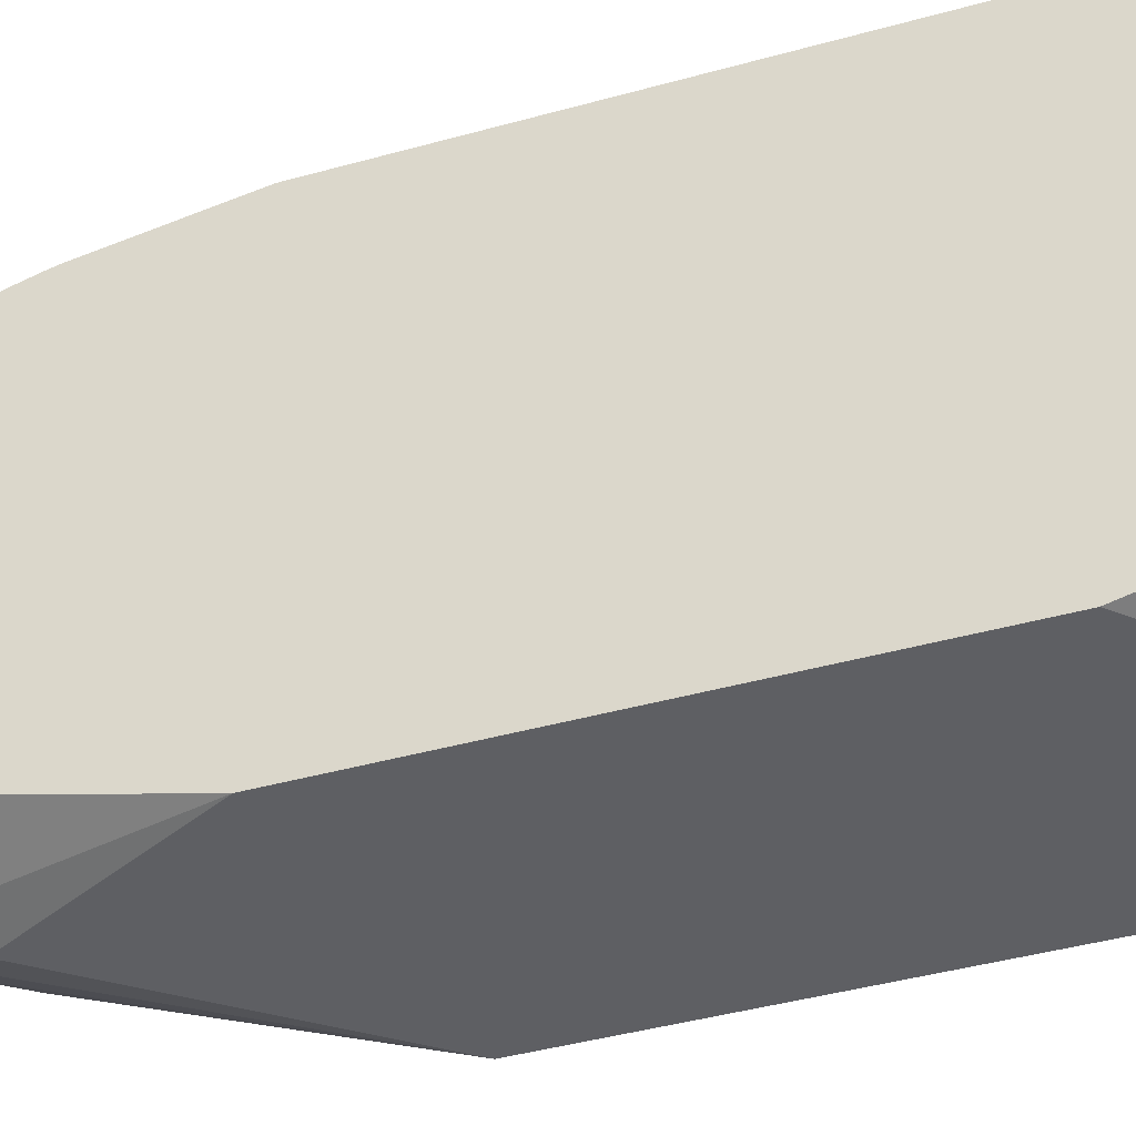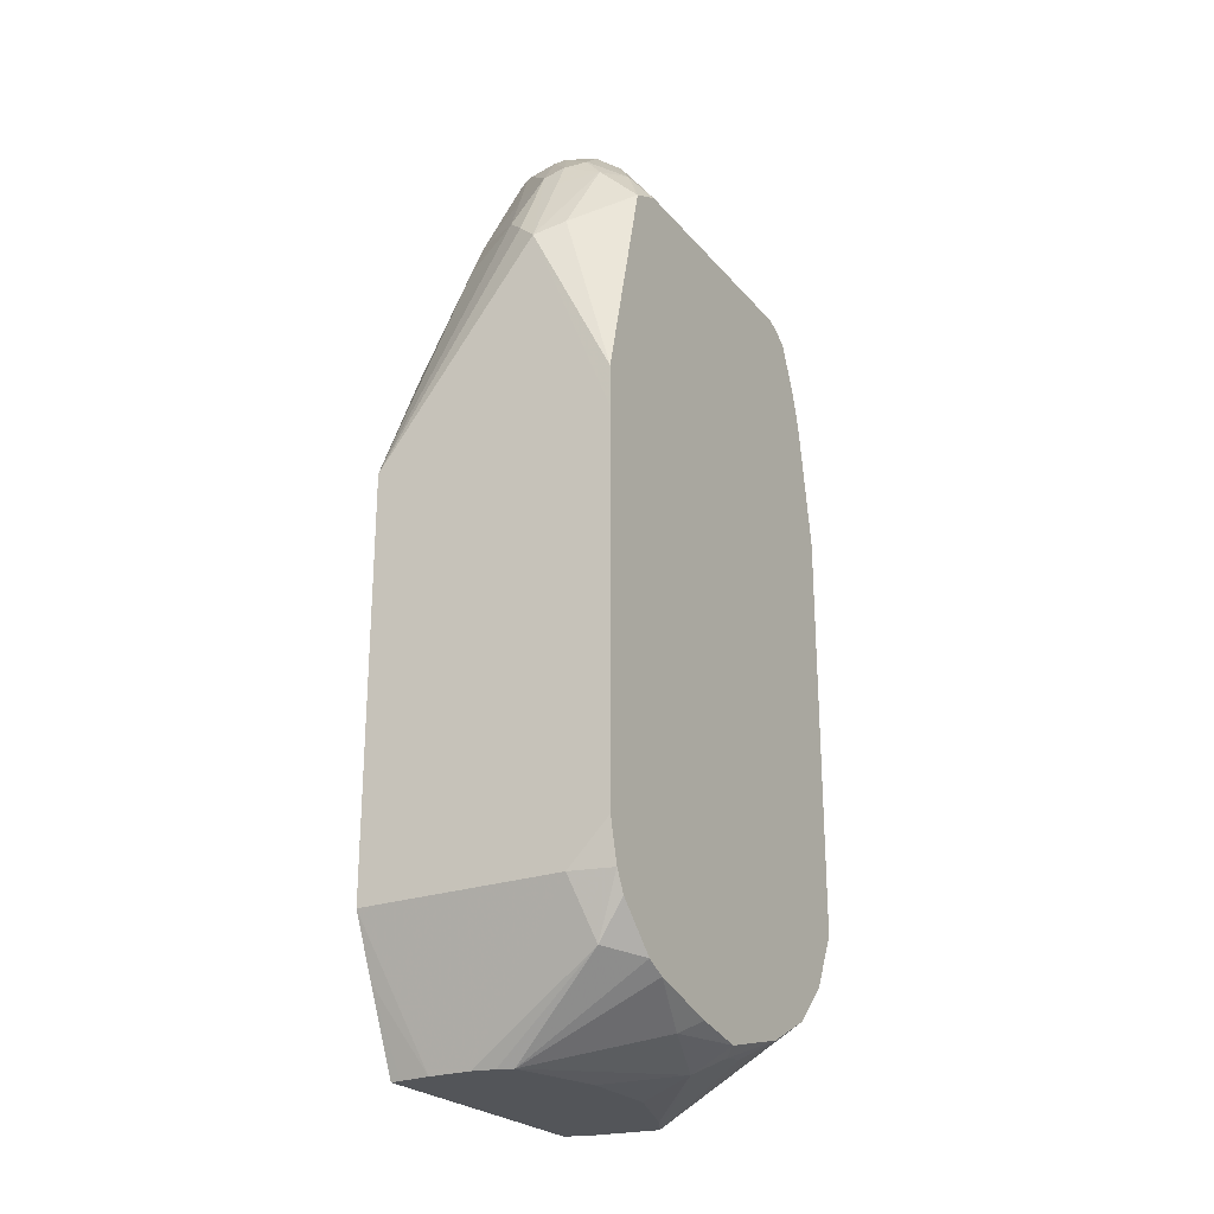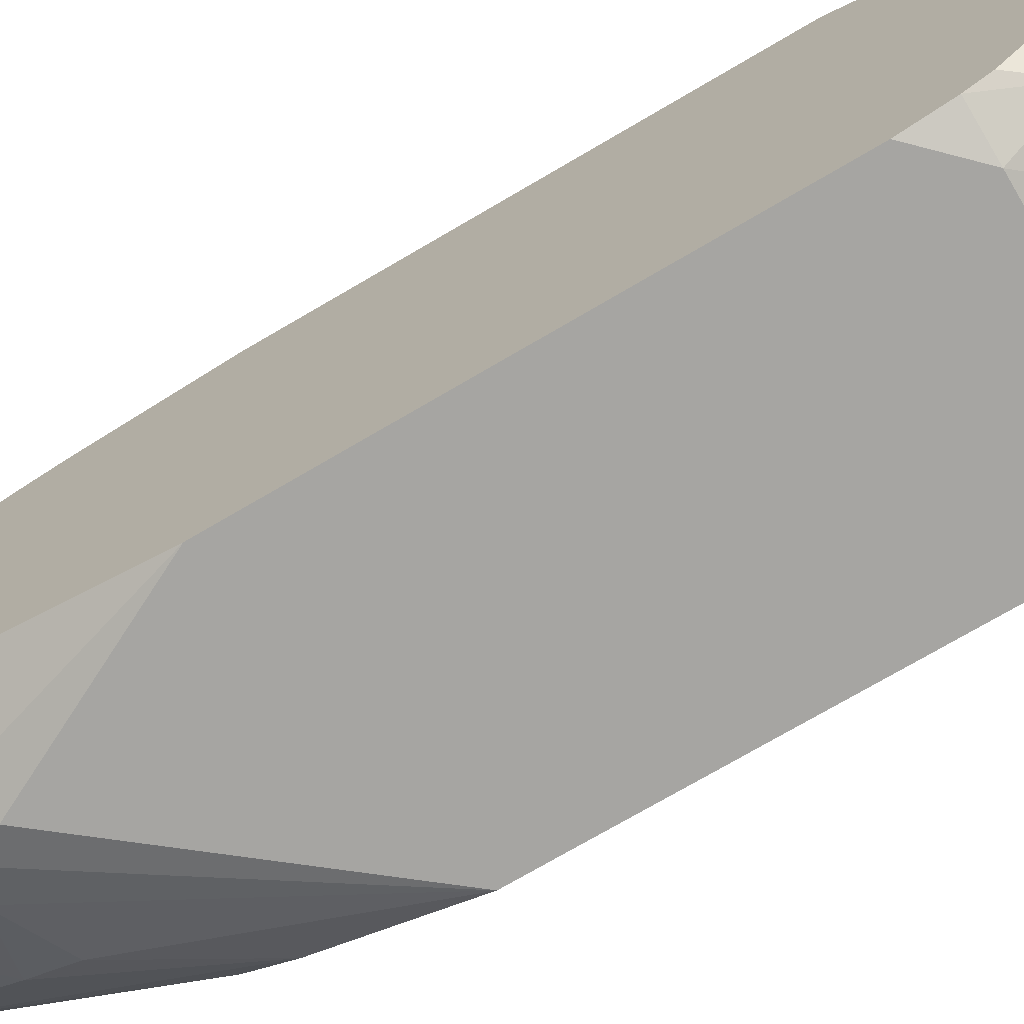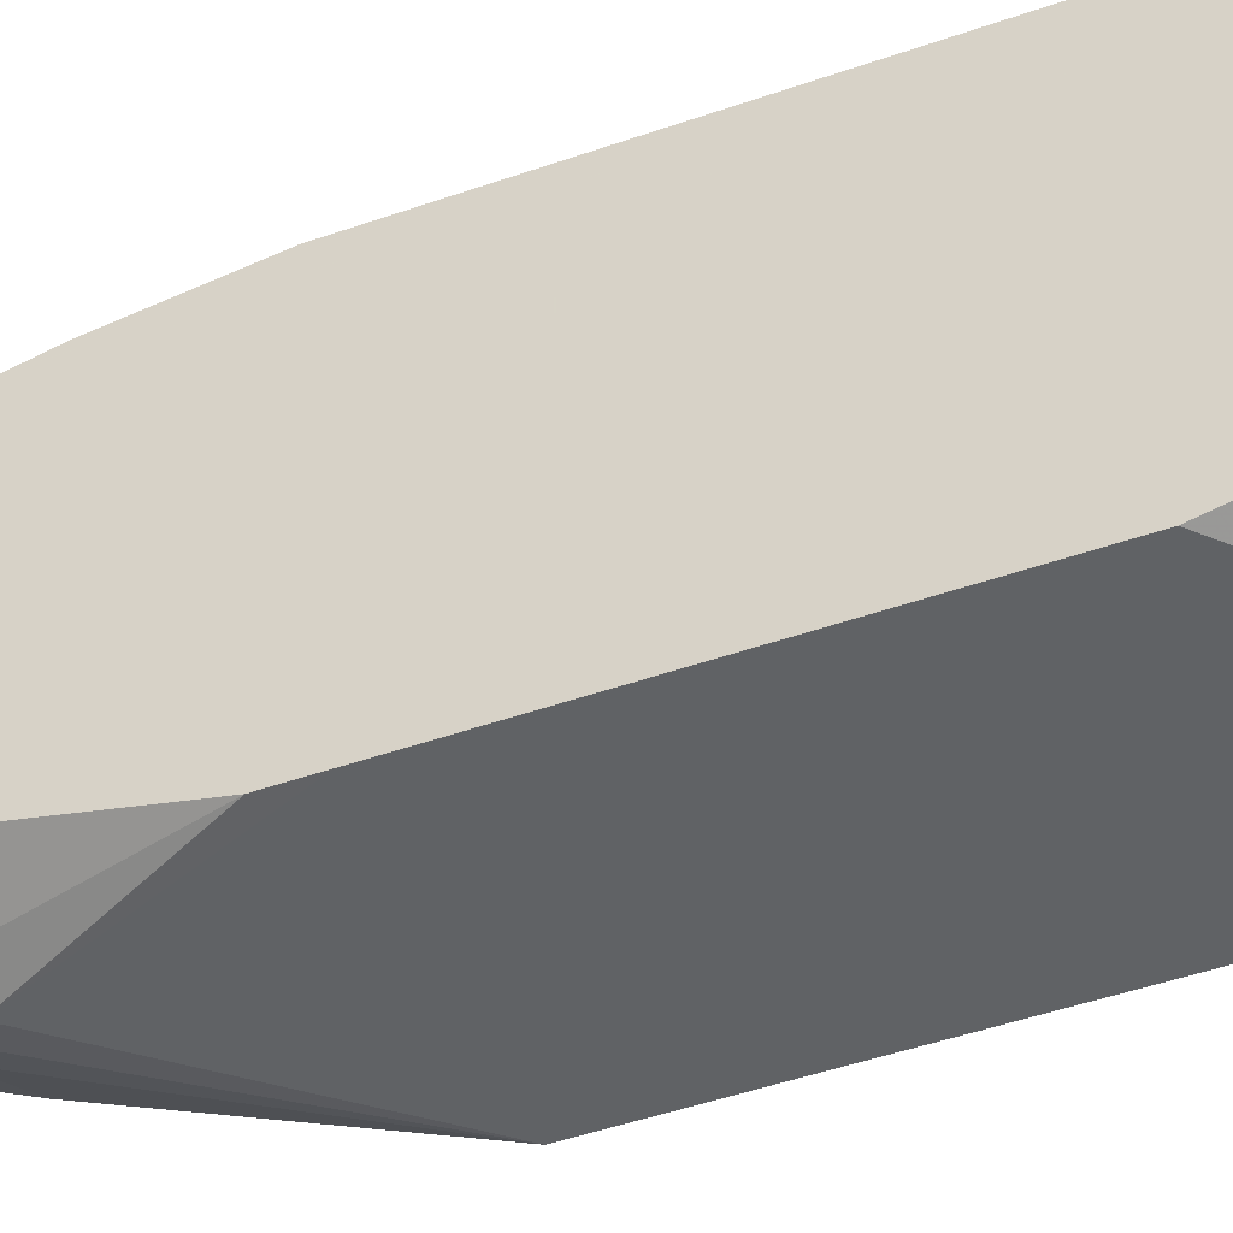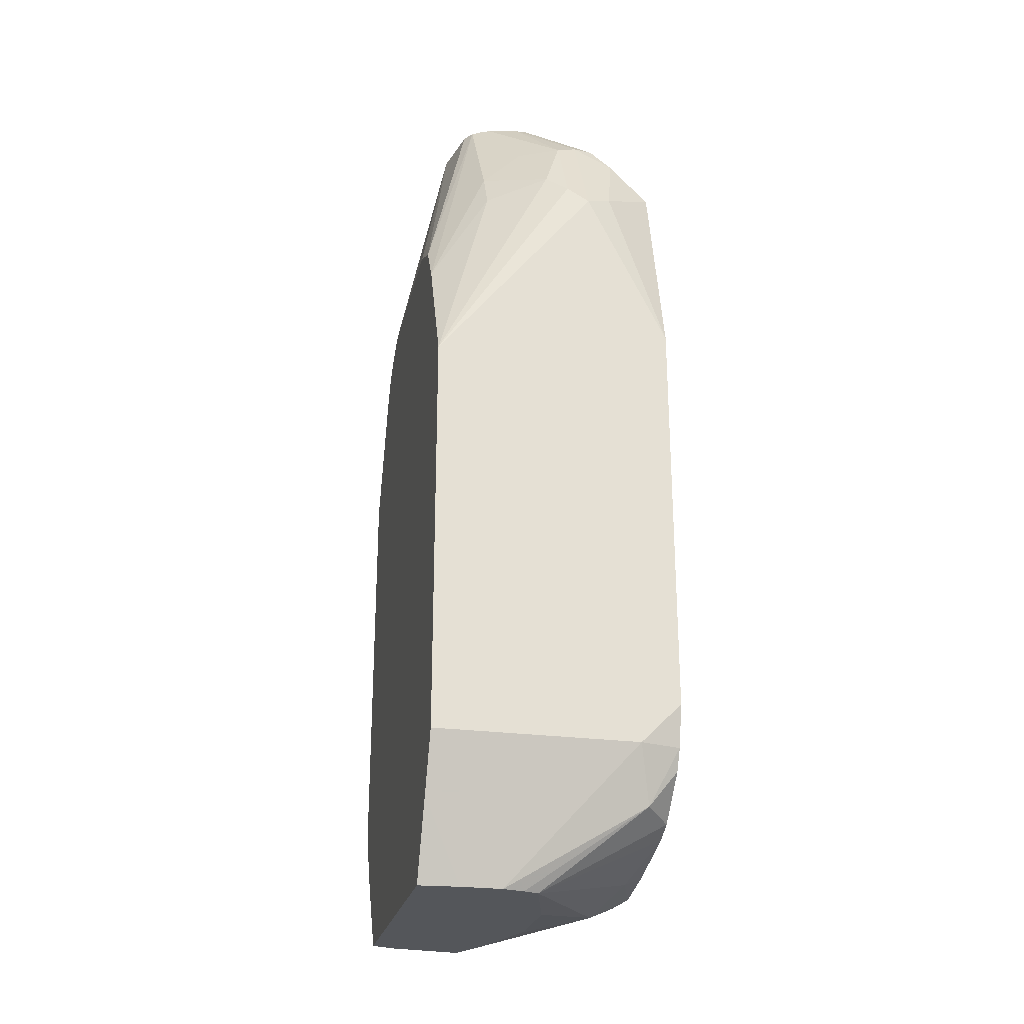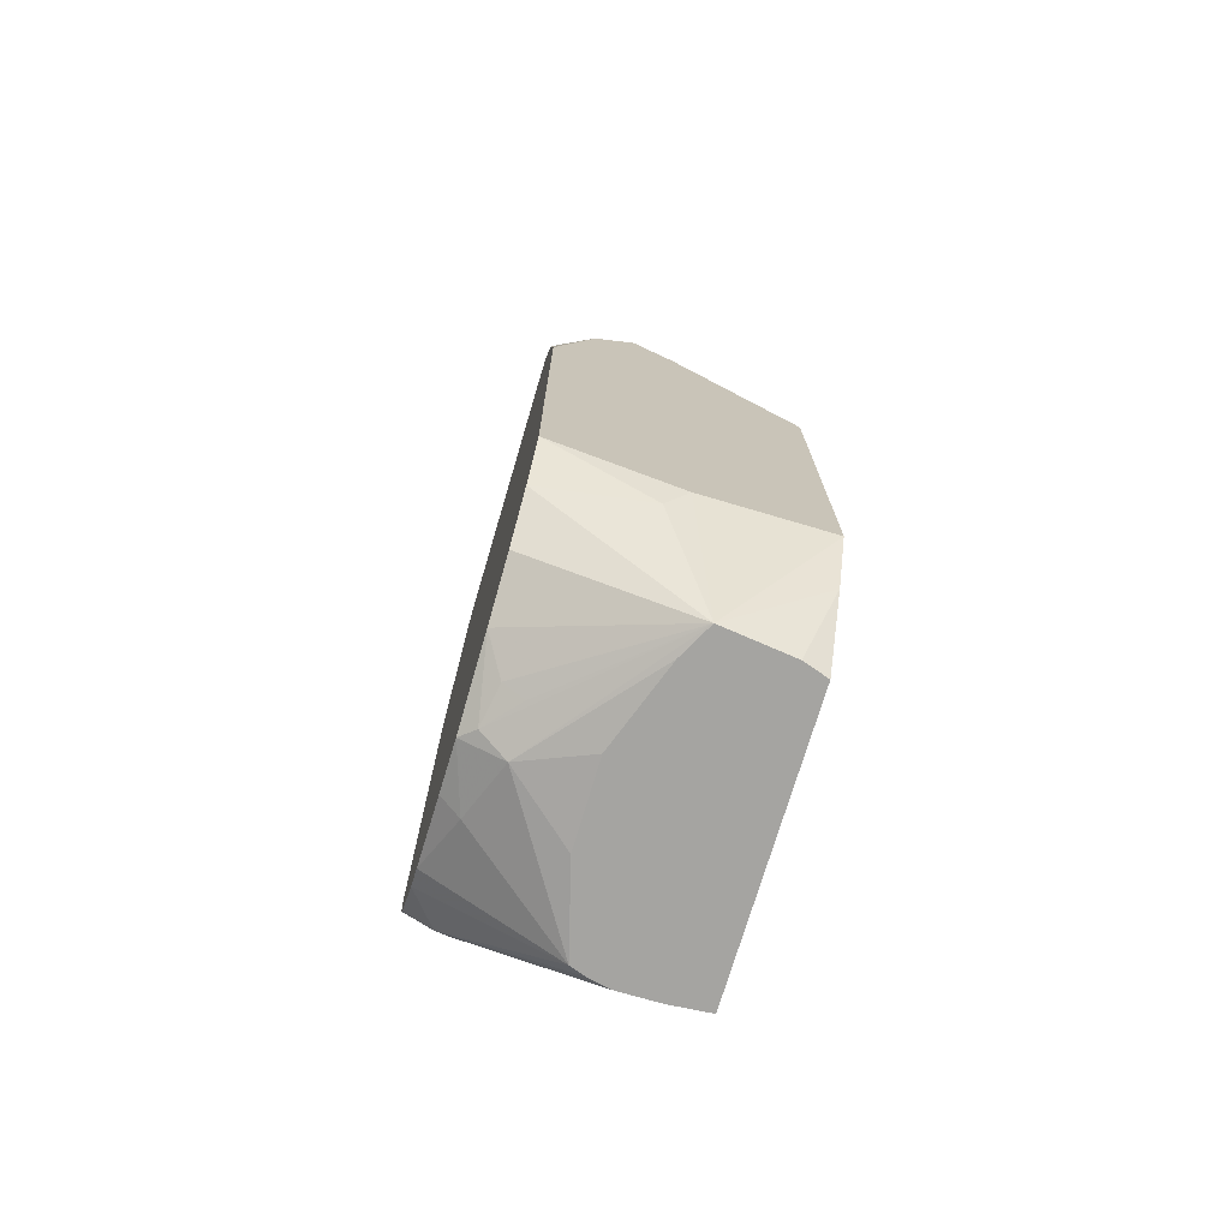
<metadata>
{"format":"obj","ext":"obj","renderer":"f3d","projection":"perspective","resolution":1024,"background":"white","views":[{"elev":-41.1,"azim":108.9,"up":"+Y"},{"elev":-24.5,"azim":30.2,"up":"+Z"},{"elev":-73.7,"azim":120.4,"up":"+Y"},{"elev":-50.5,"azim":110.7,"up":"+Y"},{"elev":-25.3,"azim":-12.4,"up":"+Z"},{"elev":-73.3,"azim":163.5,"up":"+Z"}]}
</metadata>
<code>
v -0.01958 0.09788 -0.0196
v -0.04893 0.08808 -0.009822
v -0.02611 0.08481 0.006495
v -0.01958 0.07829 0.01957
v -0.01305 0.09134 -0.006533
v 0.002442 0.09297 -0.0196
v -9.1e-06 0.09788 -0.03917
v -0.03914 0.09788 -0.03917
v -0.06199 0.08155 -0.01631
v -0.06525 0.06524 0.006495
v -0.05572 0.03349 0.06493
v -0.04567 0.06524 0.02606
v -0.0424 0.08155 0.003249
v -0.09744 0.09788 -0.1175
v -0.02937 0.0685 0.02935
v -0.01305 0.07176 0.0326
v 0.004892 0.08808 -0.009822
v 0.01955 0.08264 -0.0196
v 0.01955 0.08669 -0.03354
v 0.01955 0.08808 -0.03917
v 0.01305 0.09134 -0.03917
v 0.01955 0.09786 -0.09786
v 0.01955 0.09788 -0.1175
v -0.08808 0.0685 -0.02939
v -0.06523 0.02602 0.06493
v -0.06496 0.02623 0.06493
v -0.04629 0.03736 0.06493
v -0.09744 0.07362 -0.05917
v -0.09744 0.09788 -0.3132
v -0.004899 0.0685 0.02935
v 0.002442 0.07341 0.01957
v -0.03914 0.03915 0.06493
v -0.03026 0.0347 0.06493
v -0.02611 0.03261 0.06493
v 0.01955 0.07341 0.00247
v 0.01955 0.09788 -0.2936
v -0.09744 0.0685 -0.04895
v -0.07265 0.01656 0.06493
v -0.03914 0.09788 -0.3132
v -0.05317 0.07034 -0.3772
v -0.09744 0.08481 -0.3393
v 0.006518 0.05871 0.02606
v -0.01958 0.01956 0.06493
v 0.01955 0.06432 0.008357
v 0.01955 0.09134 -0.3067
v -0.02937 0.09297 -0.323
v -0.09744 0.05915 -0.03874
v -0.07651 0.007128 0.06493
v 0.009782 0.02447 -0.3621
v -9.1e-06 0.02202 -0.367
v 0.01305 0.006515 -0.3654
v -9.1e-06 0 -0.3719
v -0.0448 0.05463 -0.3772
v -0.08583 0.06626 -0.3772
v 0.01955 0.08483 -0.3197
v 0.01955 0.06524 -0.3393
v 0.01955 0.03917 -0.3523
v -0.09744 0.06239 -0.3772
v 0.01955 0.05871 0.009785
v -0.01958 -0.01956 0.06493
v -0.09744 0.04706 -0.03125
v -0.07829 -0 0.06493
v 0.01955 1.916e-05 -0.3622
v -0.0414 -0.06626 -0.3772
v -0.03015 -0.02485 -0.3772
v -0.03015 0.01428 -0.3772
v 0.009782 -0.02935 -0.3621
v -0.09744 -0.06961 -0.3772
v 0.01955 -0.05871 0.009785
v -0.026 -0.03271 0.06493
v 0.006518 -0.05871 0.02606
v -0.09744 0.03871 -0.02917
v -0.07252 -0.02581 0.06493
v -0.09744 -0.03957 -0.02917
v -0.09744 -0.05894 -0.03874
v 0.01955 -0.02447 -0.3572
v -0.04858 -0.06881 -0.3772
v 0.01955 -0.05869 -0.3474
v 0.01955 -0.0685 -0.3425
v 0.006518 -0.08481 -0.3393
v -0.09258 -0.07002 -0.3772
v -0.09744 -0.08603 -0.3405
v 0.01955 -0.07341 0.00247
v -0.03914 -0.03915 0.06493
v -0.009789 -0.0685 0.03424
v -9.1e-06 -0.07341 0.02199
v -0.06897 -0.03112 0.06493
v -0.09744 -0.07105 -0.0583
v -0.05872 -0.07115 -0.3772
v 0.01955 -0.08808 -0.323
v 0.01955 -0.09299 -0.3132
v -9.1e-06 -0.09788 -0.3132
v -0.07829 -0.07115 -0.3772
v -0.09744 -0.09788 -0.3132
v -0.006525 -0.09134 -0.01307
v 0.01955 -0.09786 -0.09786
v -0.04539 -0.03915 0.06493
v -0.01958 -0.07176 0.0326
v -0.01958 -0.07829 0.01957
v -0.01958 -0.09134 -0.006533
v -0.01958 -0.09788 -0.0196
v -0.06455 -0.03372 0.06493
v -0.06851 -0.06362 0.009785
v -0.09744 -0.09788 -0.1175
v -0.06851 -0.07341 -0.009822
v 0.01955 -0.09788 -0.2936
v 0.01955 -0.09788 -0.1175
v -0.06038 -0.03581 0.06493
v -0.02937 -0.07341 0.02935
v -0.02937 -0.09297 -0.009822
v -0.04893 -0.06362 0.02935
v -0.03914 -0.08563 -4.035e-05
f 42 59 44
f 52 64 65
f 43 60 69
f 43 69 59
f 47 61 62
f 47 62 48
f 49 51 50
f 49 57 51
f 51 63 52
f 51 57 63
f 45 55 46
f 109 112 110
f 52 66 53
f 52 63 67
f 52 67 64
f 60 70 71
f 60 71 69
f 61 72 62
f 62 72 74
f 62 74 75
f 62 75 73
f 63 76 67
f 42 43 59
f 64 67 78
f 52 65 66
f 41 54 58
f 40 66 65
f 40 56 57
f 64 78 79
f 34 43 42
f 35 42 44
f 36 45 46
f 36 46 39
f 37 47 38
f 38 47 48
f 39 46 40
f 40 49 50
f 40 50 51
f 40 51 52
f 40 57 49
f 40 52 53
f 40 65 64
f 40 64 77
f 40 77 89
f 40 89 93
f 40 93 81
f 40 81 68
f 40 68 58
f 40 58 54
f 40 54 41
f 40 46 55
f 40 55 56
f 40 53 66
f 64 79 80
f 89 92 94
f 67 76 78
f 89 94 93
f 91 106 92
f 92 106 107
f 92 107 101
f 92 101 104
f 92 104 94
f 95 101 96
f 96 101 107
f 97 108 109
f 97 109 98
f 98 109 99
f 88 105 103
f 99 109 100
f 101 109 110
f 101 110 104
f 102 103 111
f 102 111 108
f 103 105 112
f 103 112 111
f 104 110 112
f 104 112 105
f 108 111 109
f 109 111 112
f 31 42 35
f 100 109 101
f 64 80 77
f 88 104 105
f 87 88 103
f 68 81 82
f 69 71 83
f 70 84 85
f 70 85 71
f 71 85 86
f 71 86 83
f 73 75 87
f 75 88 87
f 77 80 89
f 79 90 80
f 80 90 91
f 87 103 102
f 80 91 92
f 81 93 82
f 82 93 94
f 83 86 95
f 83 95 96
f 84 97 98
f 84 98 85
f 85 98 86
f 86 98 99
f 86 99 100
f 86 100 101
f 86 101 95
f 80 92 89
f 30 34 42
f 14 94 104
f 29 40 41
f 6 20 21
f 6 21 7
f 7 21 22
f 7 22 23
f 9 14 24
f 9 24 10
f 10 25 26
f 10 26 11
f 10 24 25
f 11 26 25
f 11 25 38
f 11 38 48
f 11 48 62
f 11 62 73
f 11 73 87
f 11 87 102
f 11 102 108
f 11 108 97
f 11 97 84
f 11 84 70
f 11 70 60
f 11 60 43
f 11 43 34
f 6 19 20
f 6 18 19
f 6 17 18
f 5 16 17
f 30 42 31
f 1 2 3
f 1 3 4
f 1 4 5
f 1 5 6
f 1 6 7
f 1 7 23
f 1 23 36
f 1 36 39
f 1 39 29
f 1 29 14
f 11 34 33
f 1 8 2
f 2 10 11
f 2 11 12
f 2 12 13
f 2 13 4
f 2 4 3
f 2 8 14
f 2 14 9
f 4 15 16
f 4 16 5
f 4 13 15
f 5 17 6
f 2 9 10
f 11 33 32
f 1 14 8
f 11 27 12
f 18 69 83
f 18 83 96
f 18 96 107
f 18 107 106
f 18 106 91
f 18 91 90
f 18 90 79
f 18 79 78
f 18 78 76
f 18 76 63
f 18 63 57
f 18 59 69
f 18 57 56
f 18 55 45
f 18 45 36
f 18 36 23
f 18 23 22
f 18 20 19
f 20 22 21
f 24 28 37
f 24 37 38
f 24 38 25
f 29 39 40
f 11 32 27
f 18 56 55
f 18 44 59
f 18 22 20
f 17 31 35
f 12 27 15
f 12 15 13
f 18 35 44
f 14 28 24
f 14 29 41
f 14 58 68
f 14 68 82
f 14 82 94
f 14 104 88
f 14 88 75
f 14 75 74
f 14 74 72
f 14 41 58
f 16 32 33
f 14 72 61
f 16 33 34
f 16 27 32
f 17 35 18
f 16 31 17
f 16 34 30
f 15 27 16
f 14 37 28
f 14 47 37
f 14 61 47
f 16 30 31

</code>
